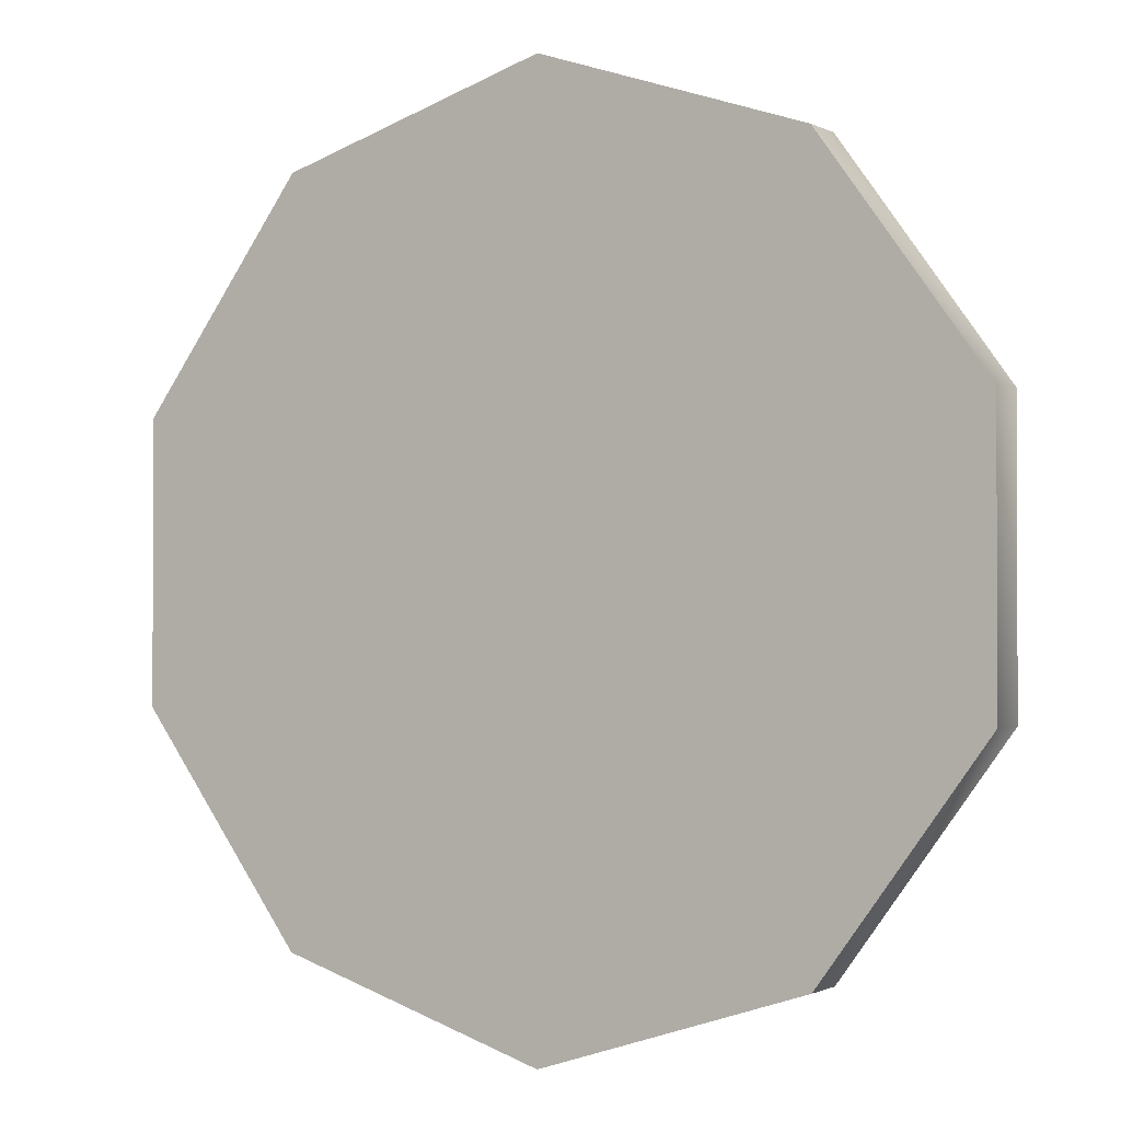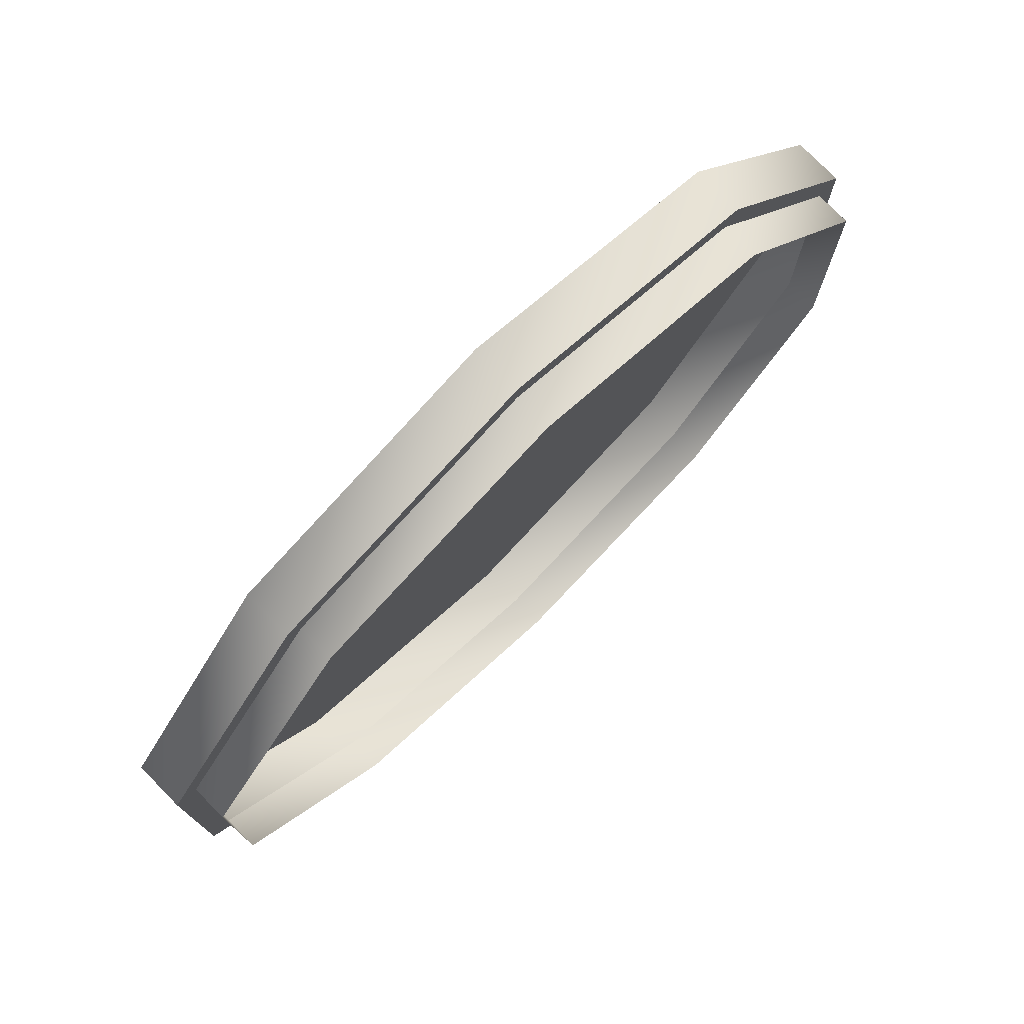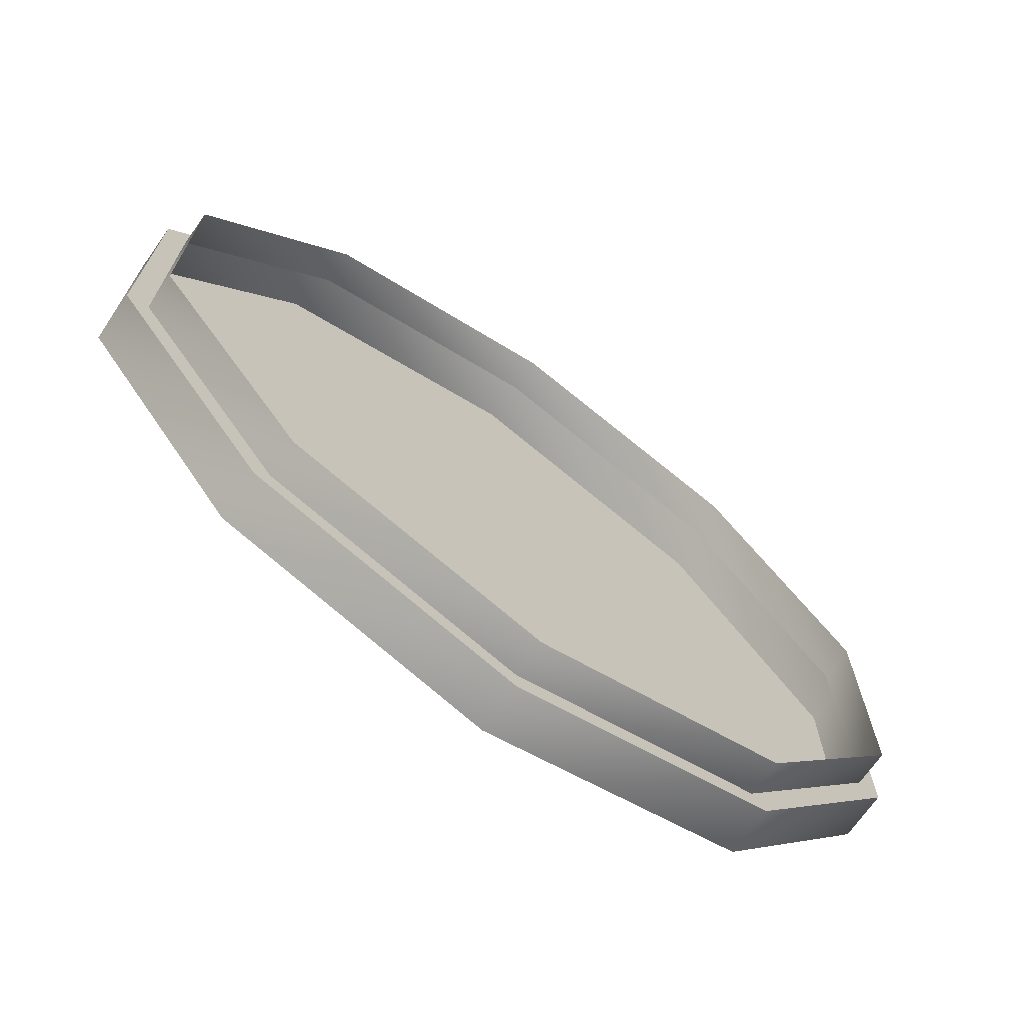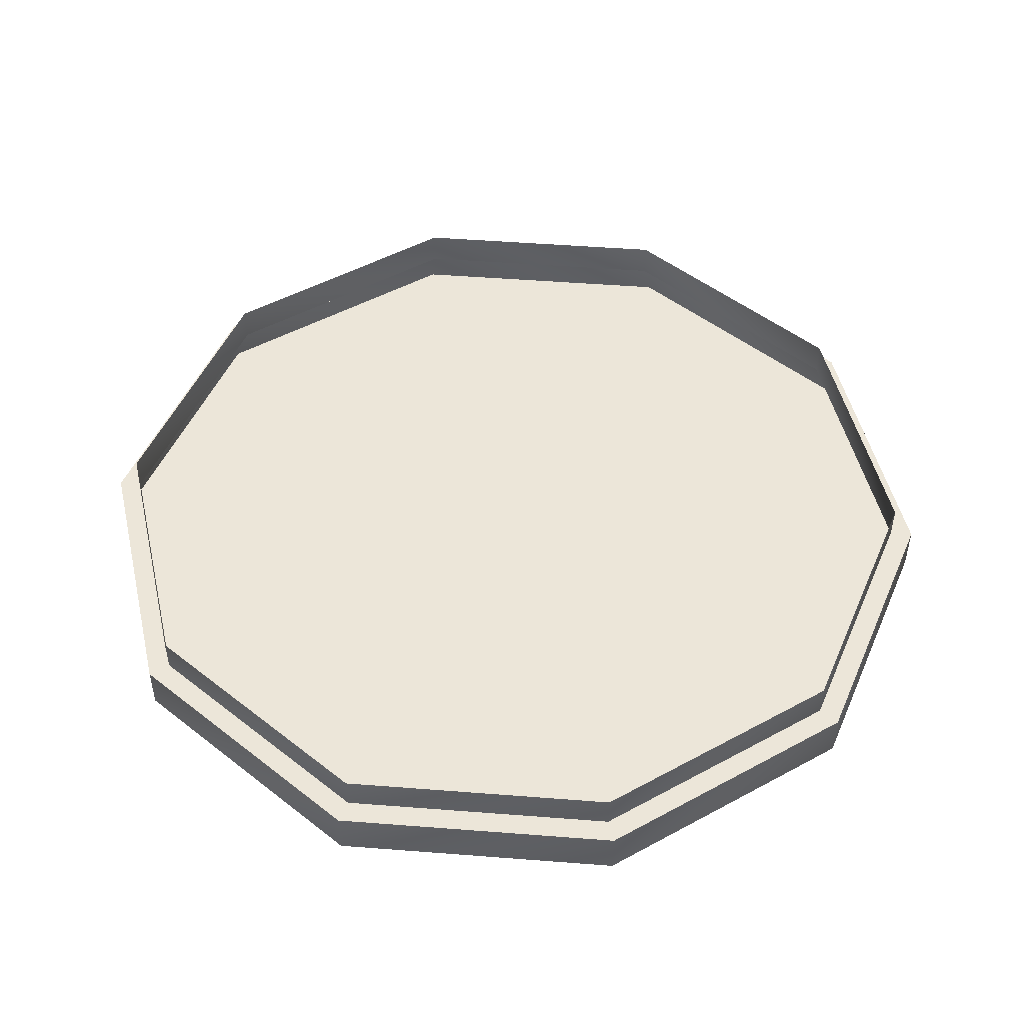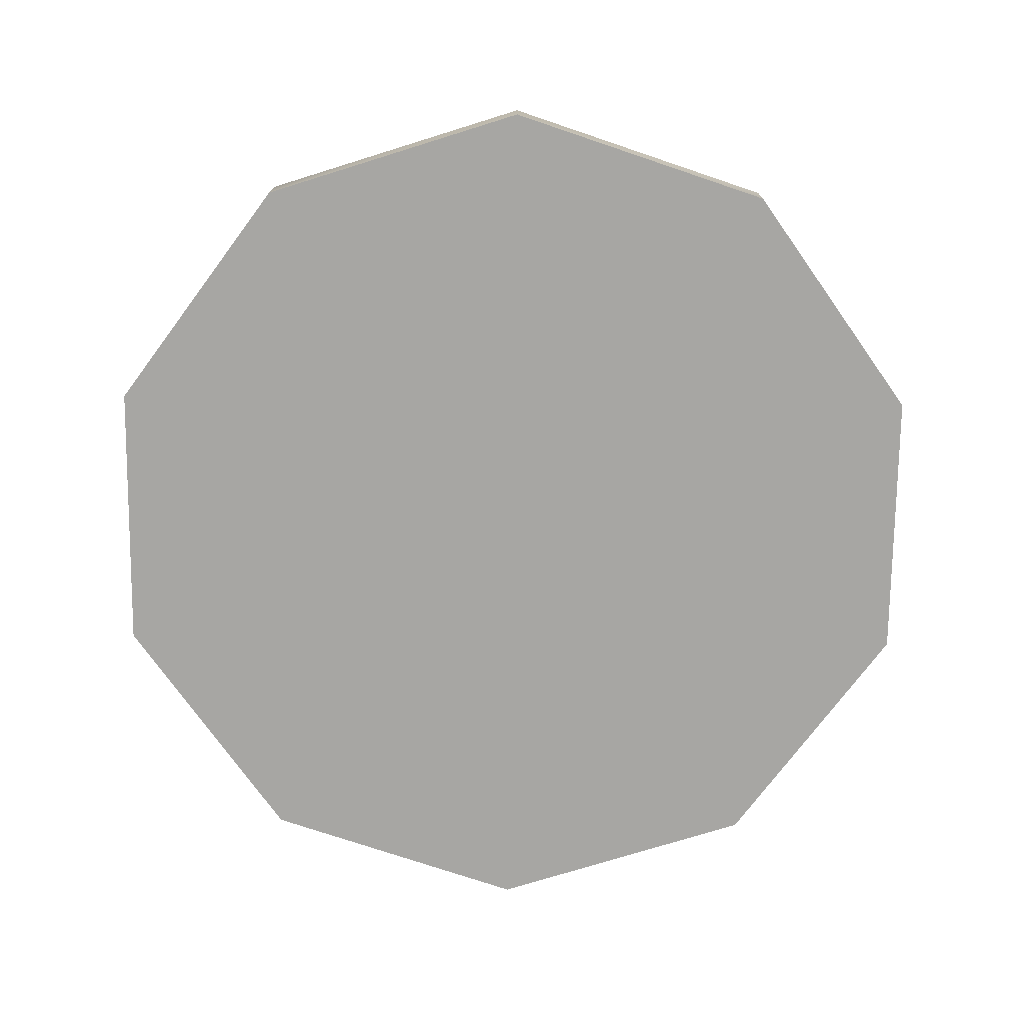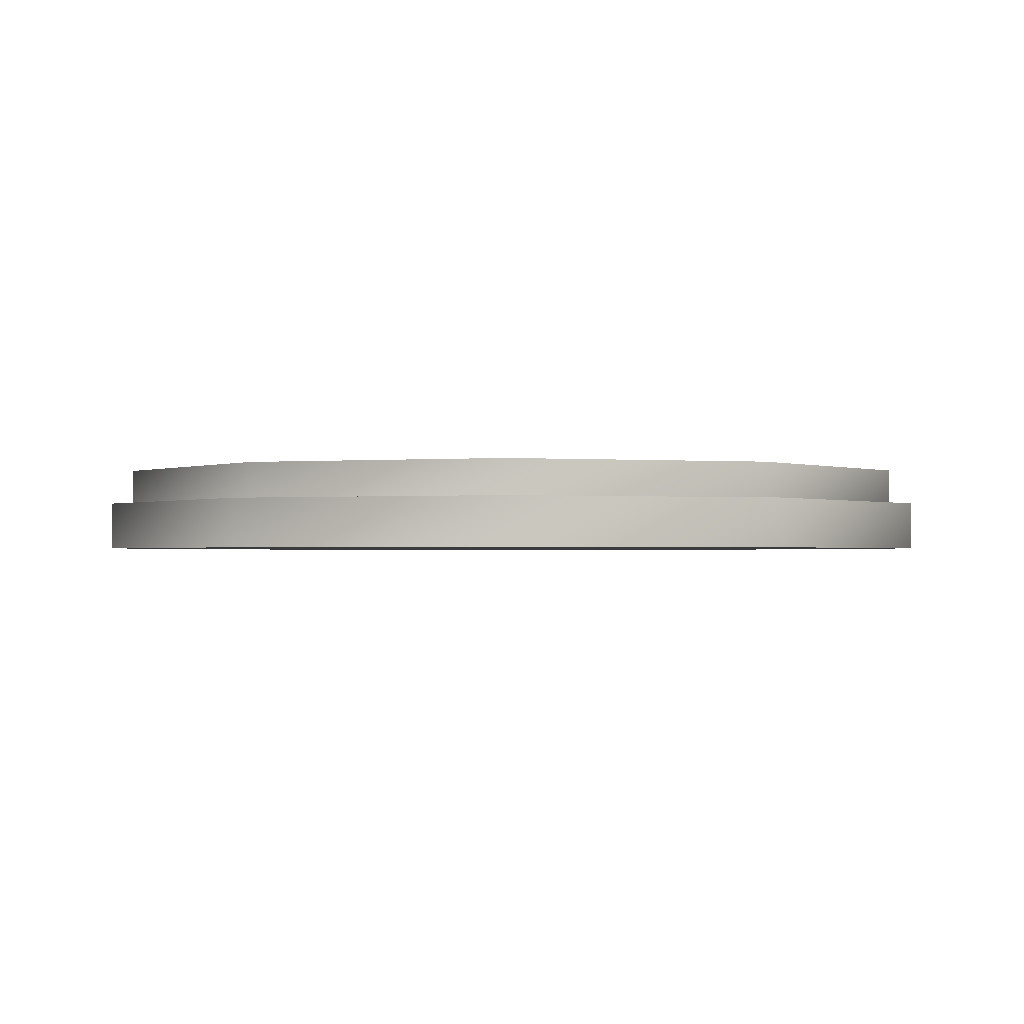
<metadata>
{"format":"obj","ext":"obj","renderer":"f3d","projection":"perspective","resolution":1024,"background":"white","views":[{"elev":-0.8,"azim":-150.5,"up":"+Y"},{"elev":76.8,"azim":-44.4,"up":"+Y"},{"elev":-71.1,"azim":-35.4,"up":"+Y"},{"elev":49.4,"azim":166.9,"up":"+Z"},{"elev":-74.1,"azim":-108.7,"up":"+Z"},{"elev":-1.2,"azim":-35.2,"up":"+Z"}]}
</metadata>
<code>
v 6.326 3.141 0.2419
v 6.326 3.141 0.2419
v 6.326 3.141 0.02114
v 6.326 3.141 0.02114
v 6.326 1.859 0.2419
v 6.326 1.859 0.2419
v 6.326 1.859 0.02114
v 6.326 1.859 0.02114
v 6.226 3.108 0.4051
v 6.226 3.108 0.2419
v 6.226 3.108 0.2419
v 6.226 1.892 0.4051
v 6.226 1.892 0.2419
v 6.226 1.892 0.2419
v 5.573 0.8222 0.2419
v 5.573 0.8222 0.2419
v 5.573 0.8222 0.02114
v 5.573 0.8222 0.02114
v 5.573 4.178 0.2419
v 5.573 4.178 0.2419
v 5.573 4.178 0.02114
v 5.573 4.178 0.02114
v 5.511 0.9075 0.4051
v 5.511 0.9075 0.2419
v 5.511 0.9075 0.2419
v 5.511 4.092 0.4051
v 5.511 4.092 0.2419
v 5.511 4.092 0.2419
v 4.354 4.574 0.2419
v 4.354 4.574 0.2419
v 4.354 4.574 0.02114
v 4.354 4.574 0.02114
v 4.354 4.468 0.4051
v 4.354 4.468 0.2419
v 4.354 4.468 0.2419
v 4.354 0.5316 0.4051
v 4.354 0.5316 0.2419
v 4.354 0.5316 0.2419
v 4.354 0.4262 0.2419
v 4.354 0.4262 0.2419
v 4.354 0.4262 0.02114
v 4.354 0.4262 0.02114
v 3.197 4.092 0.4051
v 3.197 4.092 0.2419
v 3.197 4.092 0.2419
v 3.197 0.9075 0.4051
v 3.197 0.9075 0.2419
v 3.197 0.9075 0.2419
v 3.135 4.178 0.2419
v 3.135 4.178 0.2419
v 3.135 4.178 0.02114
v 3.135 4.178 0.02114
v 3.135 0.8222 0.2419
v 3.135 0.8222 0.2419
v 3.135 0.8222 0.02114
v 3.135 0.8222 0.02114
v 2.482 3.108 0.4051
v 2.482 3.108 0.2419
v 2.482 3.108 0.2419
v 2.482 1.892 0.4051
v 2.482 1.892 0.2419
v 2.482 1.892 0.2419
v 2.382 3.141 0.2419
v 2.382 3.141 0.2419
v 2.382 3.141 0.02114
v 2.382 3.141 0.02114
v 2.382 1.859 0.2419
v 2.382 1.859 0.2419
v 2.382 1.859 0.02114
v 2.382 1.859 0.02114
f 42 55 69 18
f 18 69 65 8
f 8 65 51 4
f 43 33 35 45
f 33 26 27 35
f 26 9 10 27
f 9 12 13 10
f 12 23 24 13
f 23 36 37 24
f 36 46 48 37
f 46 60 62 48
f 60 57 59 62
f 57 43 45 59
f 44 34 30 49
f 34 28 20 30
f 28 11 2 20
f 11 14 6 2
f 14 25 16 6
f 25 38 39 16
f 38 47 53 39
f 47 61 67 53
f 61 58 63 67
f 58 44 49 63
f 22 4 51 31
f 50 29 32 52
f 29 19 21 32
f 19 1 3 21
f 1 5 7 3
f 5 15 17 7
f 15 40 41 17
f 40 54 56 41
f 54 68 70 56
f 68 64 66 70
f 64 50 52 66

</code>
